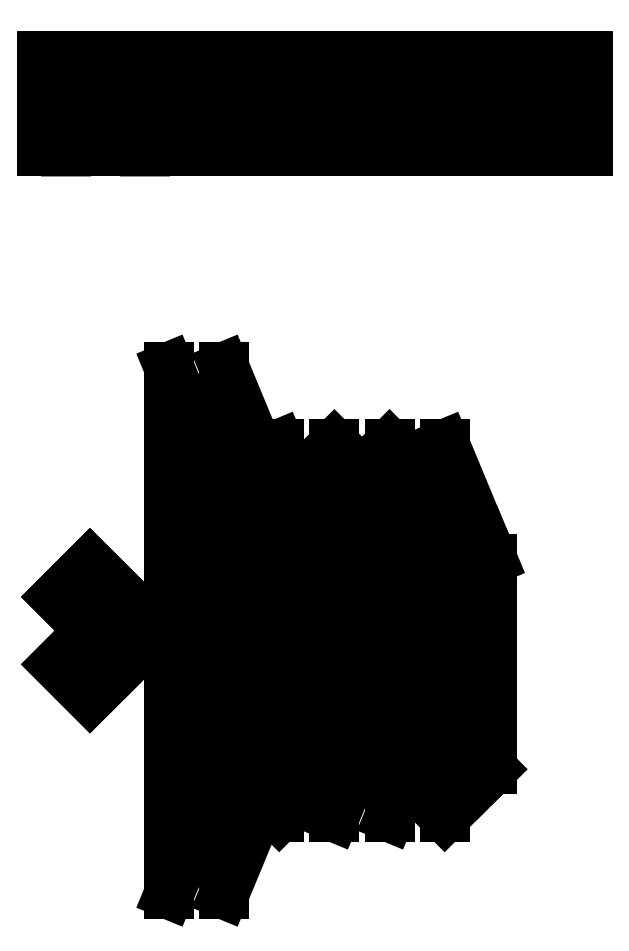
<metadata>
{"format":"dxf","ext":"dxf","renderer":"ezdxf+matplotlib","layout":"modelspace","background":"white","min_lineweight":24,"dpi":150}
</metadata>
<code>
0
SECTION
2
ENTITIES
0
LINE
8
0
10
60.4
20
67.51
11
63.6
21
67.51
0
LINE
8
0
10
63.6
20
67.51
11
63.6
21
64.31
0
LINE
8
0
10
63.6
20
64.31
11
66.8
21
64.31
0
LINE
8
0
10
66.8
20
64.31
11
66.8
21
77.11
0
LINE
8
0
10
66.8
20
77.11
11
63.6
21
77.11
0
LINE
8
0
10
63.6
20
77.11
11
63.6
21
73.91
0
LINE
8
0
10
63.6
20
73.91
11
60.4
21
73.91
0
LINE
8
0
10
60.4
20
73.91
11
60.4
21
77.11
0
LINE
8
0
10
60.4
20
77.11
11
57.2
21
77.11
0
LINE
8
0
10
57.2
20
77.11
11
57.2
21
64.31
0
LINE
8
0
10
57.2
20
64.31
11
60.4
21
64.31
0
LINE
8
0
10
60.4
20
64.31
11
60.4
21
67.51
0
LINE
8
0
10
49.8
20
67.51
11
53
21
67.51
0
LINE
8
0
10
53
20
67.51
11
53
21
64.31
0
LINE
8
0
10
53
20
64.31
11
56.2
21
64.31
0
LINE
8
0
10
56.2
20
64.31
11
56.2
21
77.11
0
LINE
8
0
10
56.2
20
77.11
11
53
21
77.11
0
LINE
8
0
10
53
20
77.11
11
53
21
73.91
0
LINE
8
0
10
53
20
73.91
11
49.8
21
73.91
0
LINE
8
0
10
49.8
20
73.91
11
49.8
21
77.11
0
LINE
8
0
10
49.8
20
77.11
11
46.6
21
77.11
0
LINE
8
0
10
46.6
20
77.11
11
46.6
21
64.31
0
LINE
8
0
10
46.6
20
64.31
11
49.8
21
64.31
0
LINE
8
0
10
49.8
20
64.31
11
49.8
21
67.51
0
LINE
8
0
10
39.2
20
67.51
11
42.4
21
67.51
0
LINE
8
0
10
42.4
20
67.51
11
42.4
21
64.31
0
LINE
8
0
10
42.4
20
64.31
11
45.6
21
64.31
0
LINE
8
0
10
45.6
20
64.31
11
45.6
21
77.11
0
LINE
8
0
10
45.6
20
77.11
11
42.4
21
77.11
0
LINE
8
0
10
42.4
20
77.11
11
42.4
21
73.91
0
LINE
8
0
10
42.4
20
73.91
11
39.2
21
73.91
0
LINE
8
0
10
39.2
20
73.91
11
39.2
21
77.11
0
LINE
8
0
10
39.2
20
77.11
11
36
21
77.11
0
LINE
8
0
10
36
20
77.11
11
36
21
64.31
0
LINE
8
0
10
36
20
64.31
11
39.2
21
64.31
0
LINE
8
0
10
39.2
20
64.31
11
39.2
21
67.51
0
LINE
8
0
10
28.6
20
67.51
11
31.8
21
67.51
0
LINE
8
0
10
31.8
20
67.51
11
31.8
21
64.31
0
LINE
8
0
10
31.8
20
64.31
11
35
21
64.31
0
LINE
8
0
10
35
20
64.31
11
35
21
77.11
0
LINE
8
0
10
35
20
77.11
11
31.8
21
77.11
0
LINE
8
0
10
31.8
20
77.11
11
31.8
21
73.91
0
LINE
8
0
10
31.8
20
73.91
11
28.6
21
73.91
0
LINE
8
0
10
28.6
20
73.91
11
28.6
21
77.11
0
LINE
8
0
10
28.6
20
77.11
11
25.4
21
77.11
0
LINE
8
0
10
25.4
20
77.11
11
25.4
21
64.31
0
LINE
8
0
10
25.4
20
64.31
11
28.6
21
64.31
0
LINE
8
0
10
28.6
20
64.31
11
28.6
21
67.51
0
LINE
8
0
10
18
20
67.51
11
21.2
21
67.51
0
LINE
8
0
10
21.2
20
67.51
11
21.2
21
64.31
0
LINE
8
0
10
21.2
20
64.31
11
24.4
21
64.31
0
LINE
8
0
10
24.4
20
64.31
11
24.4
21
77.11
0
LINE
8
0
10
24.4
20
77.11
11
21.2
21
77.11
0
LINE
8
0
10
21.2
20
77.11
11
21.2
21
73.91
0
LINE
8
0
10
21.2
20
73.91
11
18
21
73.91
0
LINE
8
0
10
18
20
73.91
11
18
21
77.11
0
LINE
8
0
10
18
20
77.11
11
14.8
21
77.11
0
LINE
8
0
10
14.8
20
77.11
11
14.8
21
64.31
0
LINE
8
0
10
14.8
20
64.31
11
18
21
64.31
0
LINE
8
0
10
18
20
64.31
11
18
21
67.51
0
LINE
8
0
10
7.4
20
67.51
11
10.6
21
67.51
0
LINE
8
0
10
10.6
20
67.51
11
10.6
21
64.31
0
LINE
8
0
10
10.6
20
64.31
11
13.8
21
64.31
0
LINE
8
0
10
13.8
20
64.31
11
13.8
21
77.11
0
LINE
8
0
10
13.8
20
77.11
11
10.6
21
77.11
0
LINE
8
0
10
10.6
20
77.11
11
10.6
21
73.91
0
LINE
8
0
10
10.6
20
73.91
11
7.4
21
73.91
0
LINE
8
0
10
7.4
20
73.91
11
7.4
21
77.11
0
LINE
8
0
10
7.4
20
77.11
11
4.2
21
77.11
0
LINE
8
0
10
4.2
20
77.11
11
4.2
21
64.31
0
LINE
8
0
10
4.2
20
64.31
11
7.4
21
64.31
0
LINE
8
0
10
7.4
20
64.31
11
7.4
21
67.51
0
LINE
8
0
10
-3.2
20
67.51
11
0
21
67.51
0
LINE
8
0
10
0
20
67.51
11
0
21
64.31
0
LINE
8
0
10
0
20
64.31
11
3.2
21
64.31
0
LINE
8
0
10
3.2
20
64.31
11
3.2
21
77.11
0
LINE
8
0
10
3.2
20
77.11
11
0
21
77.11
0
LINE
8
0
10
0
20
77.11
11
0
21
73.91
0
LINE
8
0
10
0
20
73.91
11
-3.2
21
73.91
0
LINE
8
0
10
-3.2
20
73.91
11
-3.2
21
77.11
0
LINE
8
0
10
-3.2
20
77.11
11
-6.4
21
77.11
0
LINE
8
0
10
-6.4
20
77.11
11
-6.4
21
64.31
0
LINE
8
0
10
-6.4
20
64.31
11
-3.2
21
64.31
0
LINE
8
0
10
-3.2
20
64.31
11
-3.2
21
67.51
0
LINE
8
0
10
15.78
20
-22.86
11
12.82
21
-21.64
0
LINE
8
0
10
12.82
20
-21.64
11
14.04
21
-18.68
0
LINE
8
0
10
14.04
20
-18.68
11
17
21
-19.9
0
LINE
8
0
10
17
20
-19.9
11
17
21
19.9
0
LINE
8
0
10
17
20
19.9
11
14.04
21
18.68
0
LINE
8
0
10
14.04
20
18.68
11
12.82
21
21.64
0
LINE
8
0
10
12.82
20
21.64
11
15.78
21
22.86
0
LINE
8
0
10
15.78
20
22.86
11
10.6
21
35.36
0
LINE
8
0
10
10.6
20
35.36
11
10.6
21
1.6
0
LINE
8
0
10
10.6
20
1.6
11
13.8
21
1.6
0
LINE
8
0
10
13.8
20
1.6
11
13.8
21
-1.6
0
LINE
8
0
10
13.8
20
-1.6
11
10.6
21
-1.6
0
LINE
8
0
10
10.6
20
-1.6
11
10.6
21
-35.36
0
LINE
8
0
10
10.6
20
-35.36
11
15.78
21
-22.86
0
LINE
8
0
10
23.18
20
-22.86
11
20.22
21
-21.64
0
LINE
8
0
10
20.22
20
-21.64
11
21.44
21
-18.68
0
LINE
8
0
10
21.44
20
-18.68
11
24.4
21
-19.9
0
LINE
8
0
10
24.4
20
-19.9
11
24.4
21
19.9
0
LINE
8
0
10
24.4
20
19.9
11
21.44
21
18.68
0
LINE
8
0
10
21.44
20
18.68
11
20.22
21
21.64
0
LINE
8
0
10
20.22
20
21.64
11
23.18
21
22.86
0
LINE
8
0
10
23.18
20
22.86
11
18
21
35.36
0
LINE
8
0
10
18
20
35.36
11
18
21
1.6
0
LINE
8
0
10
18
20
1.6
11
21.2
21
1.6
0
LINE
8
0
10
21.2
20
1.6
11
21.2
21
-1.6
0
LINE
8
0
10
21.2
20
-1.6
11
18
21
-1.6
0
LINE
8
0
10
18
20
-1.6
11
18
21
-35.36
0
LINE
8
0
10
18
20
-35.36
11
23.18
21
-22.86
0
LINE
8
0
10
51.74
20
-20.86
11
49.47
21
-18.6
0
LINE
8
0
10
49.47
20
-18.6
11
51.74
21
-16.34
0
LINE
8
0
10
51.74
20
-16.34
11
54
21
-18.6
0
LINE
8
0
10
54
20
-18.6
11
54
21
9.549
0
LINE
8
0
10
54
20
9.549
11
51.04
21
8.324
0
LINE
8
0
10
51.04
20
8.324
11
49.82
21
11.28
0
LINE
8
0
10
49.82
20
11.28
11
52.78
21
12.51
0
LINE
8
0
10
52.78
20
12.51
11
47.6
21
25
0
LINE
8
0
10
47.6
20
25
11
47.6
21
1.6
0
LINE
8
0
10
47.6
20
1.6
11
50.8
21
1.6
0
LINE
8
0
10
50.8
20
1.6
11
50.8
21
-1.6
0
LINE
8
0
10
50.8
20
-1.6
11
47.6
21
-1.6
0
LINE
8
0
10
47.6
20
-1.6
11
47.6
21
-25
0
LINE
8
0
10
47.6
20
-25
11
51.74
21
-20.86
0
LINE
8
0
10
45.38
20
-12.51
11
42.42
21
-11.28
0
LINE
8
0
10
42.42
20
-11.28
11
43.64
21
-8.324
0
LINE
8
0
10
43.64
20
-8.324
11
46.6
21
-9.549
0
LINE
8
0
10
46.6
20
-9.549
11
46.6
21
18.6
0
LINE
8
0
10
46.6
20
18.6
11
44.34
21
16.34
0
LINE
8
0
10
44.34
20
16.34
11
42.07
21
18.6
0
LINE
8
0
10
42.07
20
18.6
11
44.34
21
20.86
0
LINE
8
0
10
44.34
20
20.86
11
40.2
21
25
0
LINE
8
0
10
40.2
20
25
11
40.2
21
1.6
0
LINE
8
0
10
40.2
20
1.6
11
43.4
21
1.6
0
LINE
8
0
10
43.4
20
1.6
11
43.4
21
-1.6
0
LINE
8
0
10
43.4
20
-1.6
11
40.2
21
-1.6
0
LINE
8
0
10
40.2
20
-1.6
11
40.2
21
-25
0
LINE
8
0
10
40.2
20
-25
11
45.38
21
-12.51
0
LINE
8
0
10
37.98
20
-12.51
11
35.02
21
-11.28
0
LINE
8
0
10
35.02
20
-11.28
11
36.24
21
-8.324
0
LINE
8
0
10
36.24
20
-8.324
11
39.2
21
-9.549
0
LINE
8
0
10
39.2
20
-9.549
11
39.2
21
18.6
0
LINE
8
0
10
39.2
20
18.6
11
36.94
21
16.34
0
LINE
8
0
10
36.94
20
16.34
11
34.67
21
18.6
0
LINE
8
0
10
34.67
20
18.6
11
36.94
21
20.86
0
LINE
8
0
10
36.94
20
20.86
11
32.8
21
25
0
LINE
8
0
10
32.8
20
25
11
32.8
21
1.6
0
LINE
8
0
10
32.8
20
1.6
11
36
21
1.6
0
LINE
8
0
10
36
20
1.6
11
36
21
-1.6
0
LINE
8
0
10
36
20
-1.6
11
32.8
21
-1.6
0
LINE
8
0
10
32.8
20
-1.6
11
32.8
21
-25
0
LINE
8
0
10
32.8
20
-25
11
37.98
21
-12.51
0
LINE
8
0
10
29.54
20
-20.86
11
27.27
21
-18.6
0
LINE
8
0
10
27.27
20
-18.6
11
29.54
21
-16.34
0
LINE
8
0
10
29.54
20
-16.34
11
31.8
21
-18.6
0
LINE
8
0
10
31.8
20
-18.6
11
31.8
21
9.549
0
LINE
8
0
10
31.8
20
9.549
11
28.84
21
8.324
0
LINE
8
0
10
28.84
20
8.324
11
27.62
21
11.28
0
LINE
8
0
10
27.62
20
11.28
11
30.58
21
12.51
0
LINE
8
0
10
30.58
20
12.51
11
25.4
21
25
0
LINE
8
0
10
25.4
20
25
11
25.4
21
1.6
0
LINE
8
0
10
25.4
20
1.6
11
28.6
21
1.6
0
LINE
8
0
10
28.6
20
1.6
11
28.6
21
-1.6
0
LINE
8
0
10
28.6
20
-1.6
11
25.4
21
-1.6
0
LINE
8
0
10
25.4
20
-1.6
11
25.4
21
-25
0
LINE
8
0
10
25.4
20
-25
11
29.54
21
-20.86
0
LINE
8
0
10
2.263
20
-6.788
11
0
21
-4.525
0
LINE
8
0
10
0
20
-4.525
11
2.263
21
-2.263
0
LINE
8
0
10
2.263
20
-2.263
11
4.525
21
-4.525
0
LINE
8
0
10
4.525
20
-4.525
11
6.788
21
-2.263
0
LINE
8
0
10
6.788
20
-2.263
11
4.525
21
0
0
LINE
8
0
10
4.525
20
0
11
6.788
21
2.263
0
LINE
8
0
10
6.788
20
2.263
11
4.525
21
4.525
0
LINE
8
0
10
4.525
20
4.525
11
2.263
21
2.263
0
LINE
8
0
10
2.263
20
2.263
11
0
21
4.525
0
LINE
8
0
10
0
20
4.525
11
2.263
21
6.788
0
LINE
8
0
10
2.263
20
6.788
11
0
21
9.051
0
LINE
8
0
10
0
20
9.051
11
-4.525
21
4.525
0
LINE
8
0
10
-4.525
20
4.525
11
1.526e-05
21
0
0
LINE
8
0
10
1.526e-05
20
0
11
-4.525
21
-4.525
0
LINE
8
0
10
-4.525
20
-4.525
11
0
21
-9.051
0
LINE
8
0
10
0
20
-9.051
11
2.263
21
-6.788
0
ENDSEC
0
EOF

</code>
